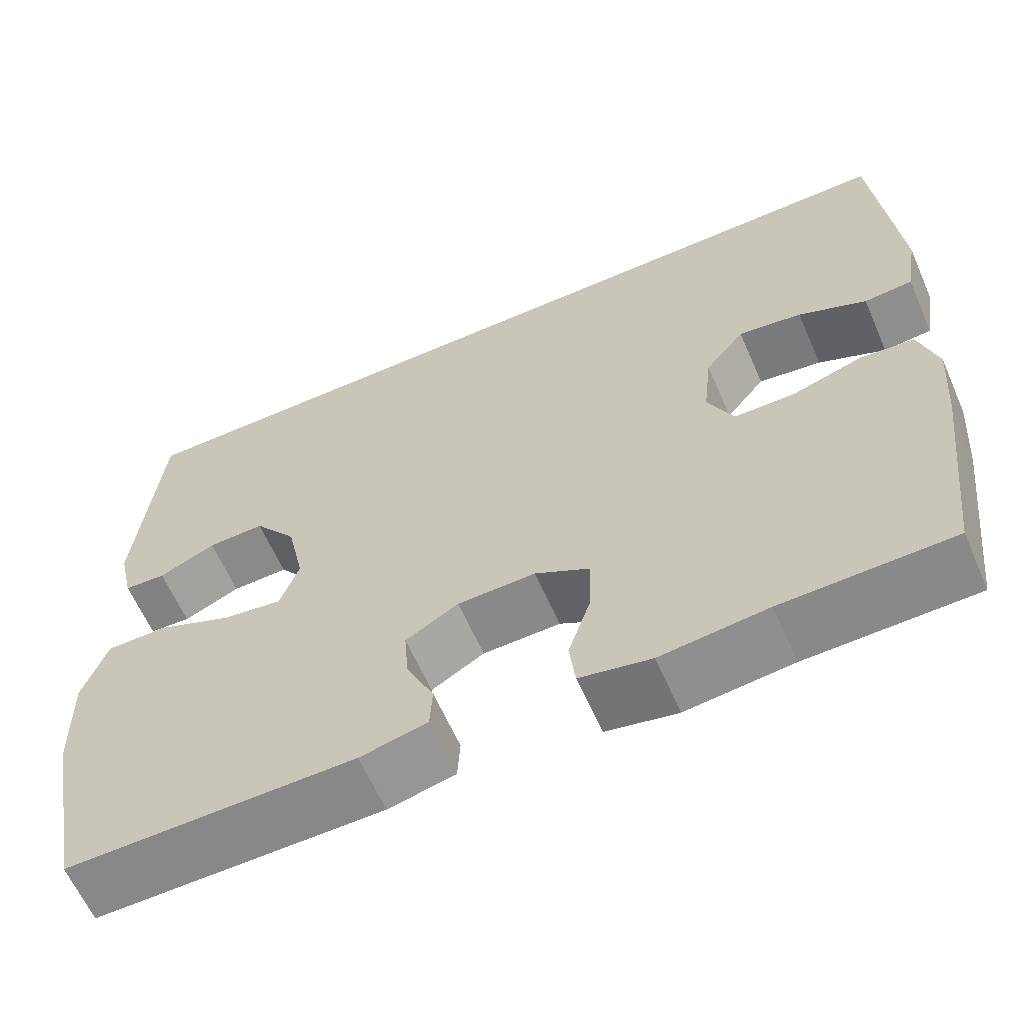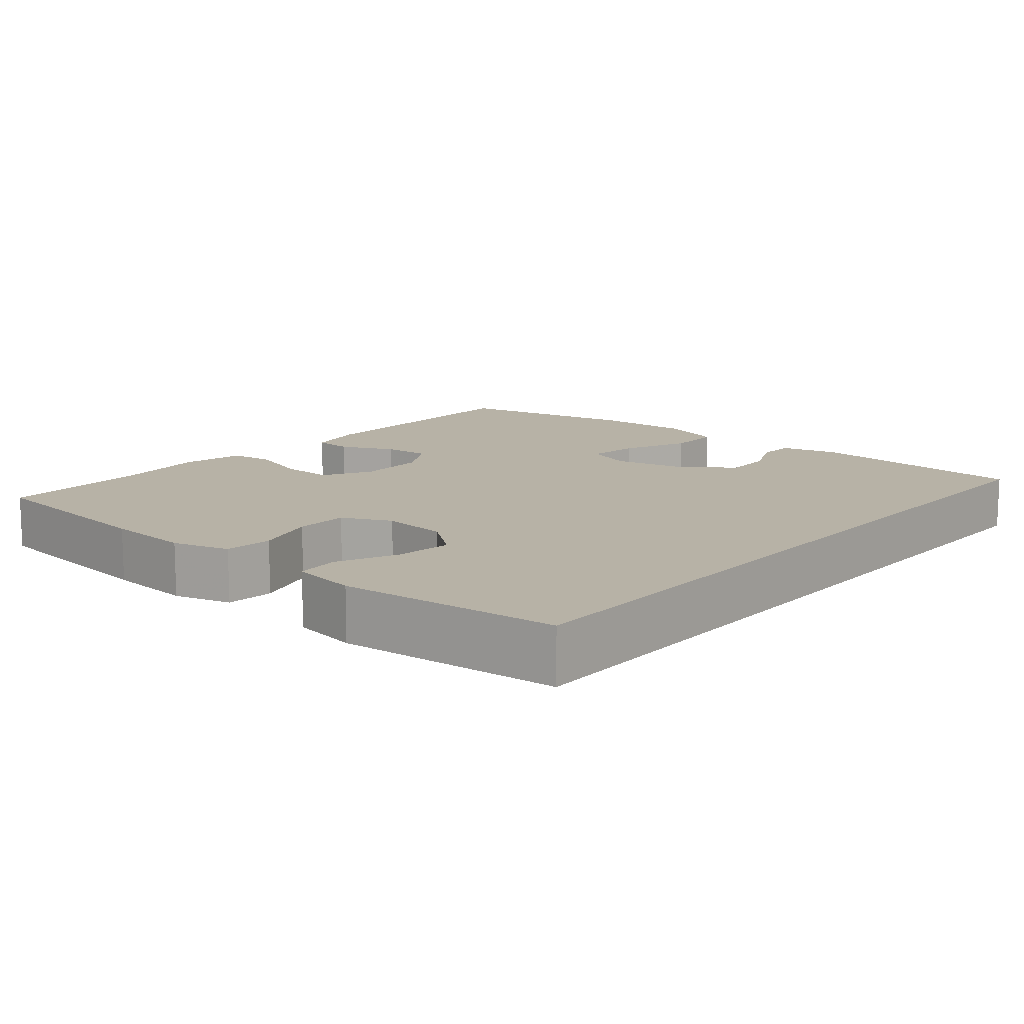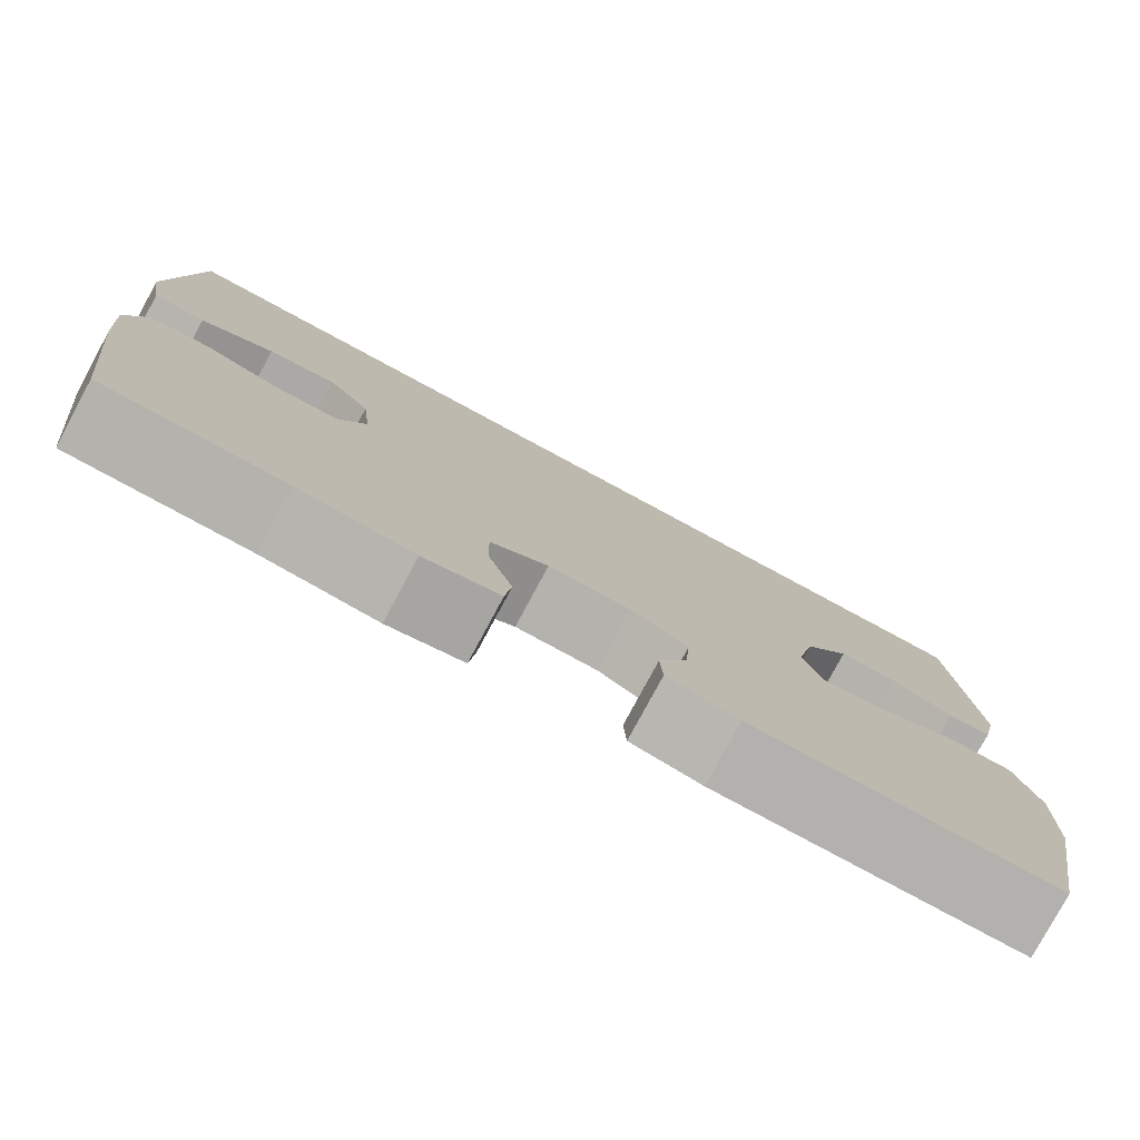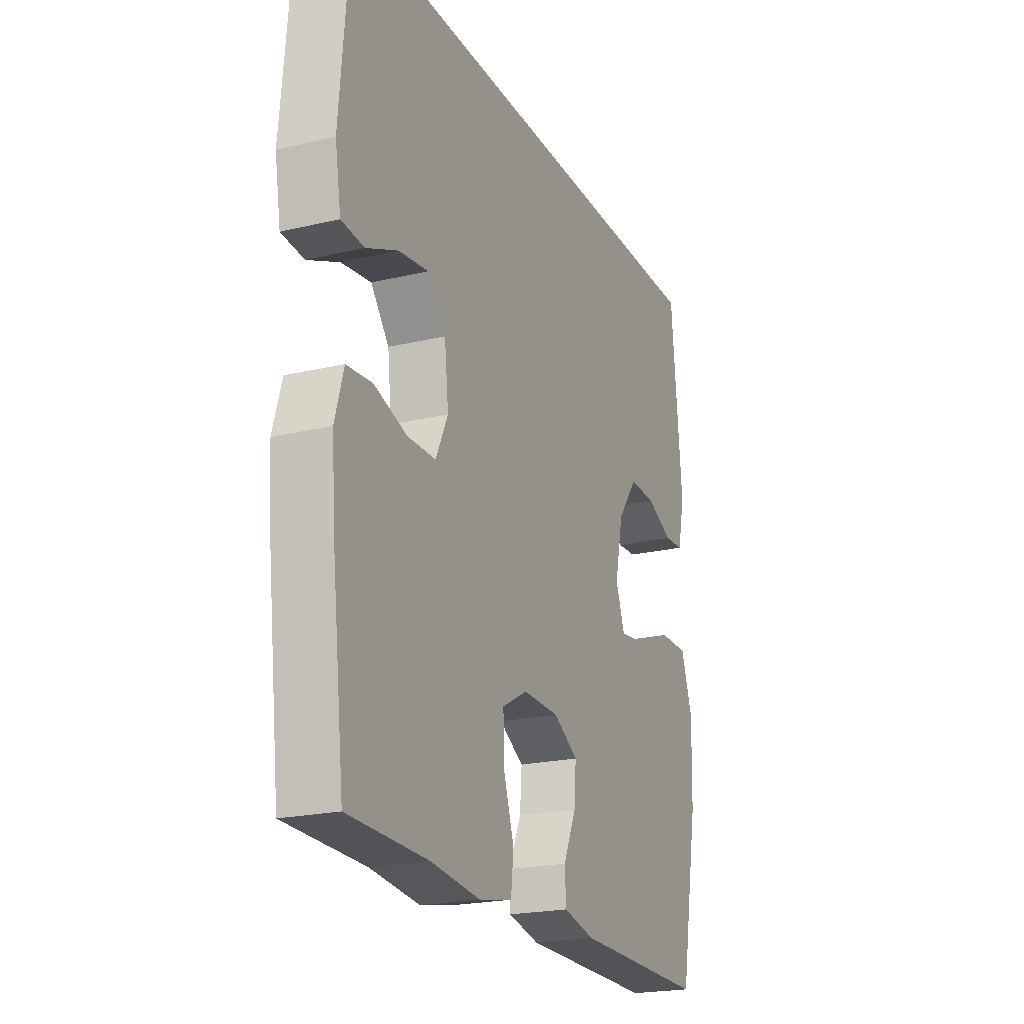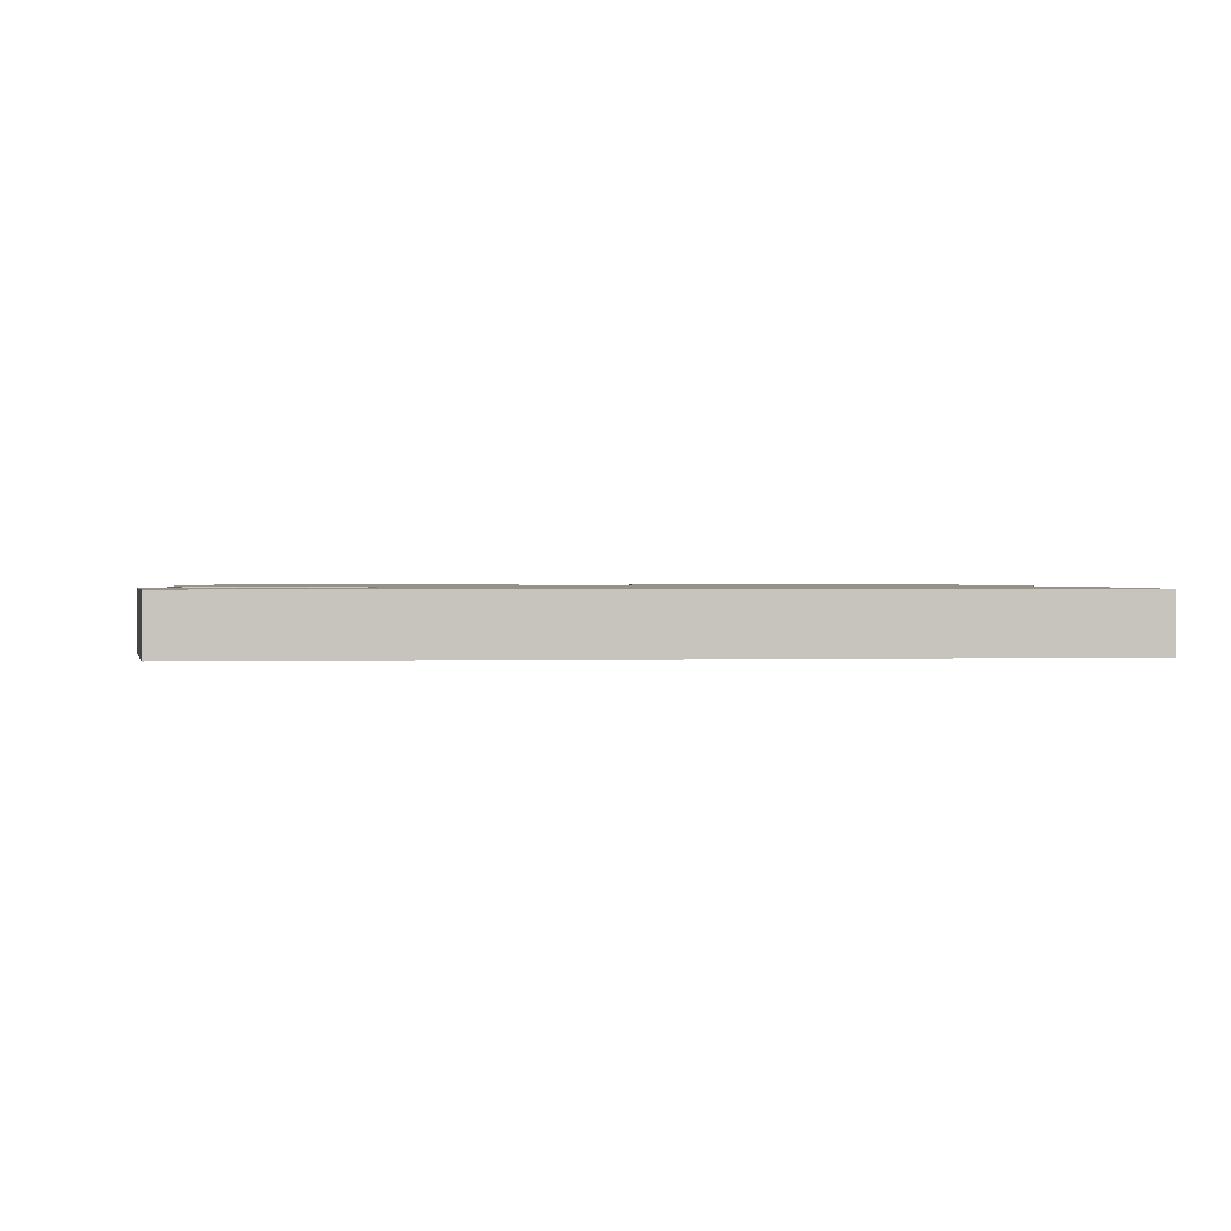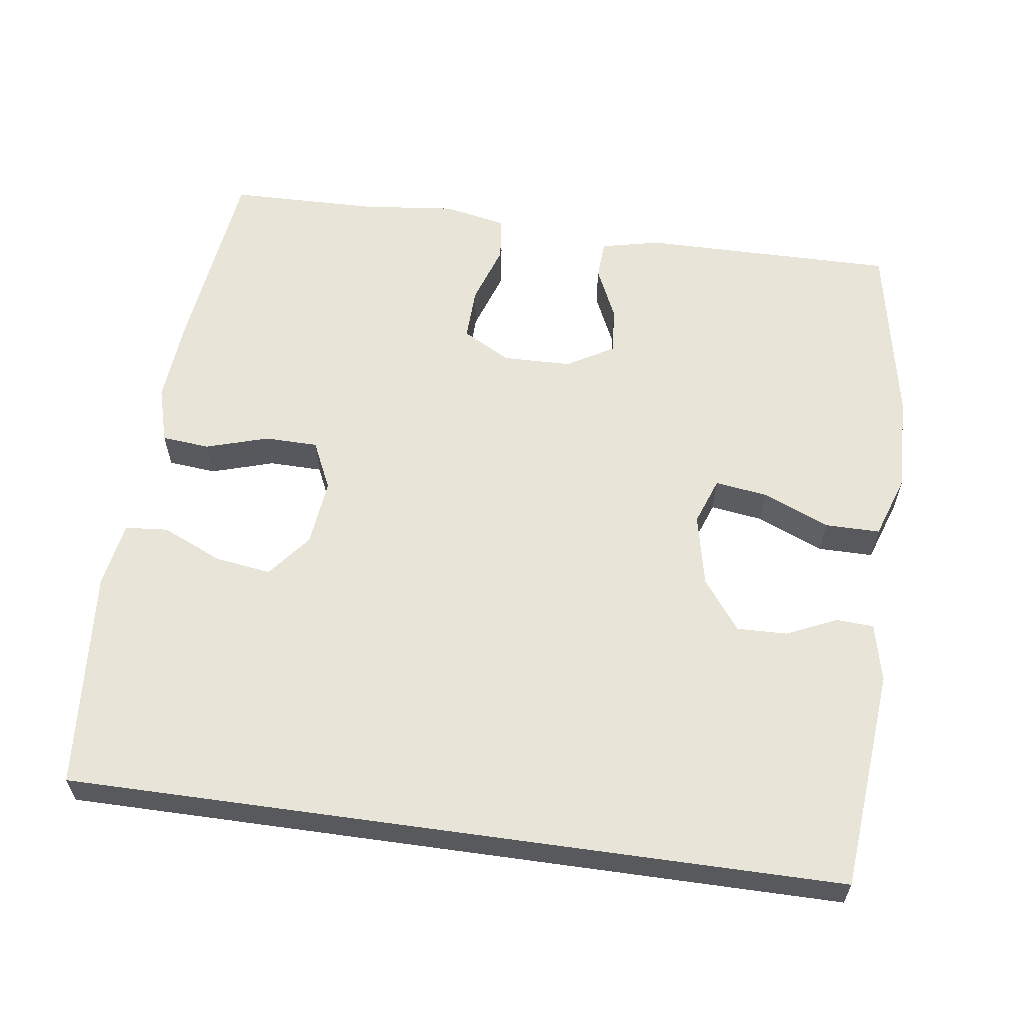
<metadata>
{"format":"obj","ext":"obj","renderer":"f3d","projection":"perspective","resolution":1024,"background":"white","views":[{"elev":-62.5,"azim":-156.3,"up":"+Z"},{"elev":12.5,"azim":-49.8,"up":"+Y"},{"elev":-79.0,"azim":-28.3,"up":"+Z"},{"elev":-21.5,"azim":-67.2,"up":"+Z"},{"elev":1.0,"azim":-7.1,"up":"+Y"},{"elev":60.2,"azim":8.0,"up":"+Y"}]}
</metadata>
<code>
v 0.5 0.07 -0.5
v 0.157 0.07 -0.497
v 0.077 0.07 -0.479
v 0.074 0.07 -0.426
v 0.107 0.07 -0.354
v 0.112 0.07 -0.29
v 0.049 0.07 -0.253
v -0.044 0.07 -0.251
v -0.109 0.07 -0.287
v -0.107 0.07 -0.359
v -0.08 0.07 -0.441
v -0.087 0.07 -0.501
v -0.172 0.07 -0.518
v -0.299 0.07 -0.504
v -0.5 0.07 -0.5
v -0.532 0.07 -0.235
v -0.541 0.07 -0.119
v -0.519 0.07 -0.042
v -0.454 0.07 -0.036
v -0.37 0.07 -0.062
v -0.298 0.07 -0.061
v -0.267 0.07 0.005
v -0.277 0.07 0.096
v -0.324 0.07 0.155
v -0.4 0.07 0.144
v -0.481 0.07 0.108
v -0.539 0.07 0.113
v -0.554 0.07 0.202
v -0.528 0.07 0.5
v 0.514 0.07 0.5
v 0.541 0.07 0.201
v 0.523 0.07 0.122
v 0.473 0.07 0.119
v 0.405 0.07 0.15
v 0.337 0.07 0.152
v 0.286 0.07 0.084
v 0.265 0.07 -0.014
v 0.288 0.07 -0.078
v 0.359 0.07 -0.068
v 0.449 0.07 -0.03
v 0.523 0.07 -0.03
v 0.552 0.07 -0.115
v 0.548 0.07 -0.248
v 0.5 0 -0.5
v 0.157 0 -0.497
v 0.077 0 -0.479
v 0.074 0 -0.426
v 0.107 0 -0.354
v 0.112 0 -0.29
v 0.049 0 -0.253
v -0.044 0 -0.251
v -0.109 0 -0.287
v -0.107 0 -0.359
v -0.08 0 -0.441
v -0.087 0 -0.501
v -0.172 0 -0.518
v -0.299 0 -0.504
v -0.5 0 -0.5
v -0.532 0 -0.235
v -0.541 0 -0.119
v -0.519 0 -0.042
v -0.454 0 -0.036
v -0.37 0 -0.062
v -0.298 0 -0.061
v -0.267 0 0.005
v -0.277 0 0.096
v -0.324 0 0.155
v -0.4 0 0.144
v -0.481 0 0.108
v -0.539 0 0.113
v -0.554 0 0.202
v -0.528 0 0.5
v 0.514 0 0.5
v 0.541 0 0.201
v 0.523 0 0.122
v 0.473 0 0.119
v 0.405 0 0.15
v 0.337 0 0.152
v 0.286 0 0.084
v 0.265 0 -0.014
v 0.288 0 -0.078
v 0.359 0 -0.068
v 0.449 0 -0.03
v 0.523 0 -0.03
v 0.552 0 -0.115
v 0.548 0 -0.248
f 39 40 41 42
f 38 39 42 43
f 31 32 33 34
f 31 34 35
f 30 31 35
f 29 30 35 36
f 25 26 27 28
f 24 25 28 29
f 23 24 29 36
f 17 18 19 20
f 17 20 21
f 14 15 16 17
f 14 17 21
f 13 14 21 22
f 10 11 12 13
f 9 10 13 22
f 2 3 4 5
f 2 5 6
f 38 43 1 2
f 37 38 2 6
f 36 37 6 7
f 23 36 7 8
f 8 9 22 23
f 85 84 83 82
f 86 85 82 81
f 77 76 75 74
f 78 77 74
f 78 74 73
f 79 78 73 72
f 71 70 69 68
f 72 71 68 67
f 79 72 67 66
f 63 62 61 60
f 64 63 60
f 60 59 58 57
f 64 60 57
f 65 64 57 56
f 56 55 54 53
f 65 56 53 52
f 48 47 46 45
f 49 48 45
f 45 44 86 81
f 49 45 81 80
f 50 49 80 79
f 51 50 79 66
f 66 65 52 51
f 1 44 45 2
f 2 45 46 3
f 3 46 47 4
f 4 47 48 5
f 5 48 49 6
f 6 49 50 7
f 7 50 51 8
f 8 51 52 9
f 9 52 53 10
f 10 53 54 11
f 11 54 55 12
f 12 55 56 13
f 13 56 57 14
f 14 57 58 15
f 15 58 59 16
f 16 59 60 17
f 17 60 61 18
f 18 61 62 19
f 19 62 63 20
f 20 63 64 21
f 21 64 65 22
f 22 65 66 23
f 23 66 67 24
f 24 67 68 25
f 25 68 69 26
f 26 69 70 27
f 27 70 71 28
f 28 71 72 29
f 29 72 73 30
f 30 73 74 31
f 31 74 75 32
f 32 75 76 33
f 33 76 77 34
f 34 77 78 35
f 35 78 79 36
f 36 79 80 37
f 37 80 81 38
f 38 81 82 39
f 39 82 83 40
f 40 83 84 41
f 41 84 85 42
f 42 85 86 43
f 43 86 44 1

</code>
